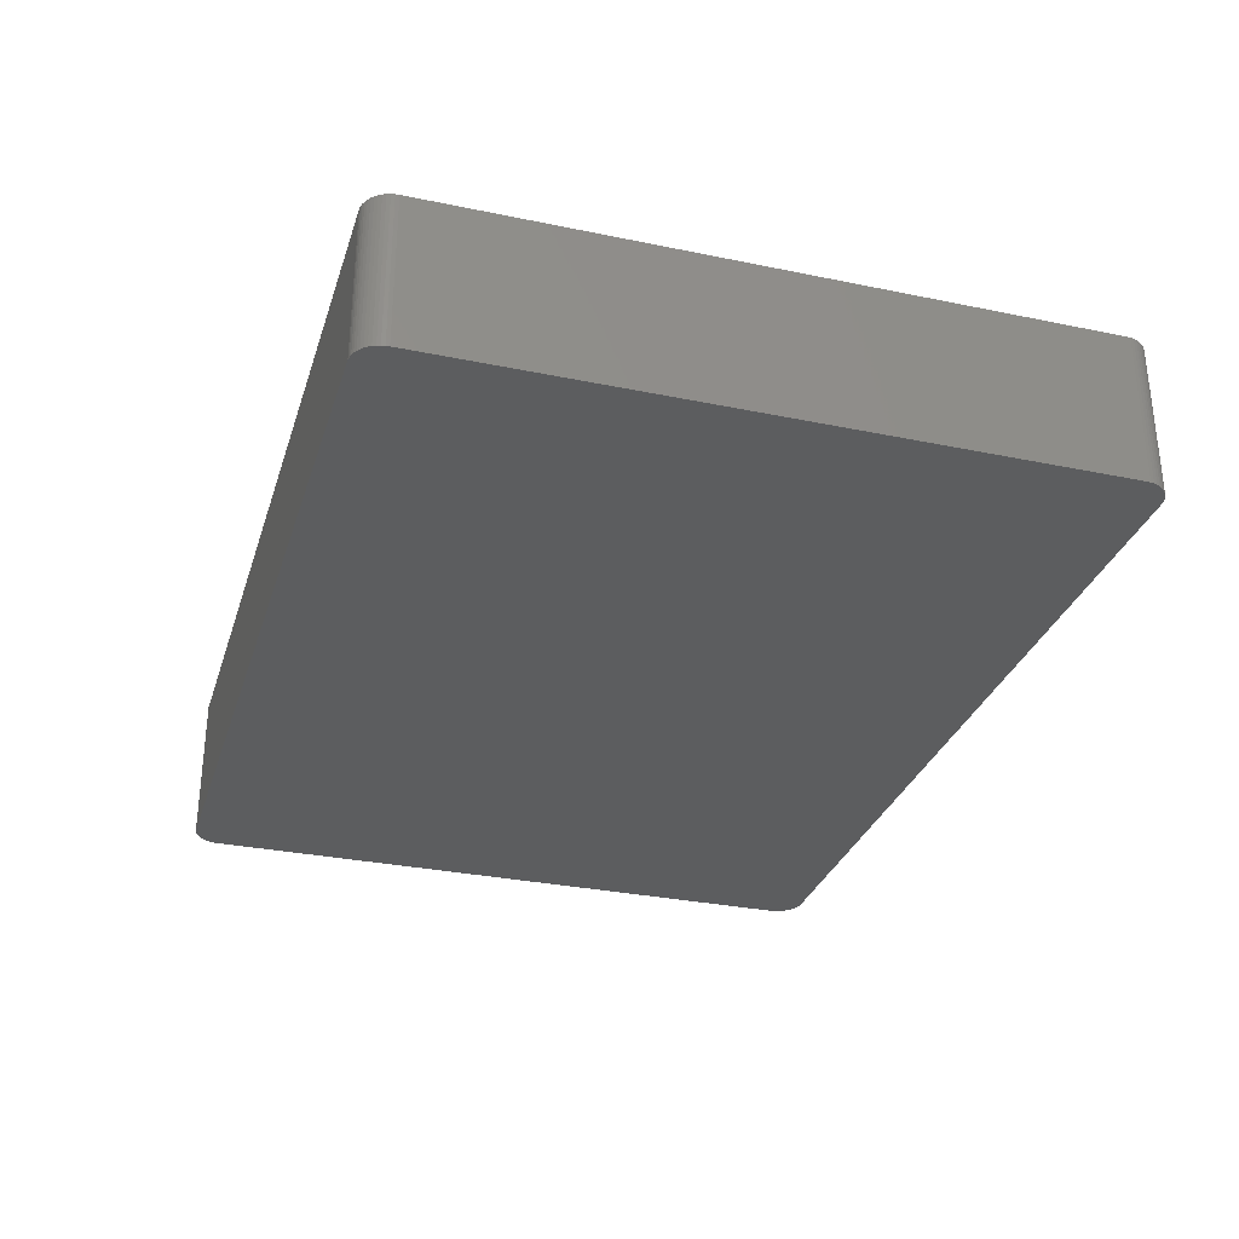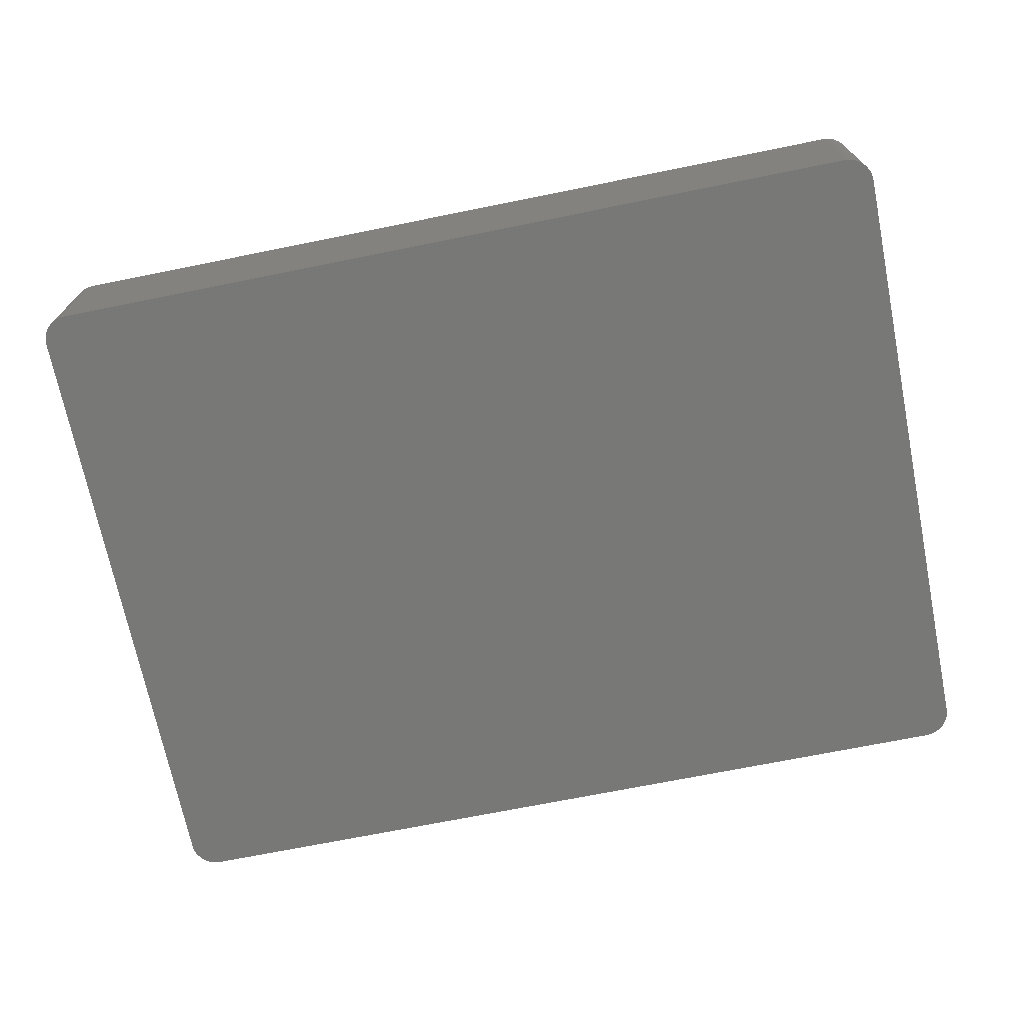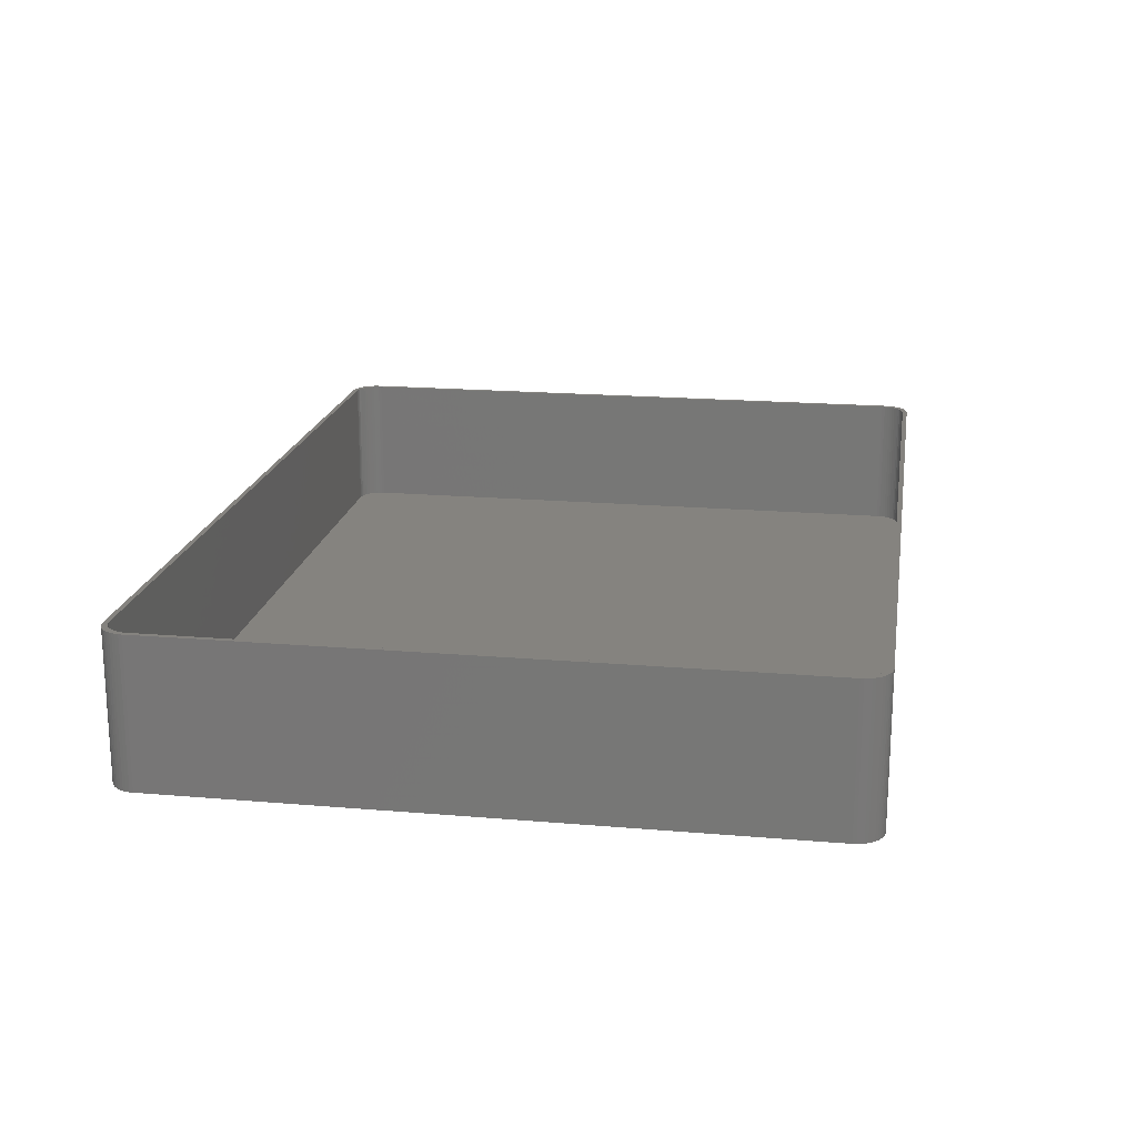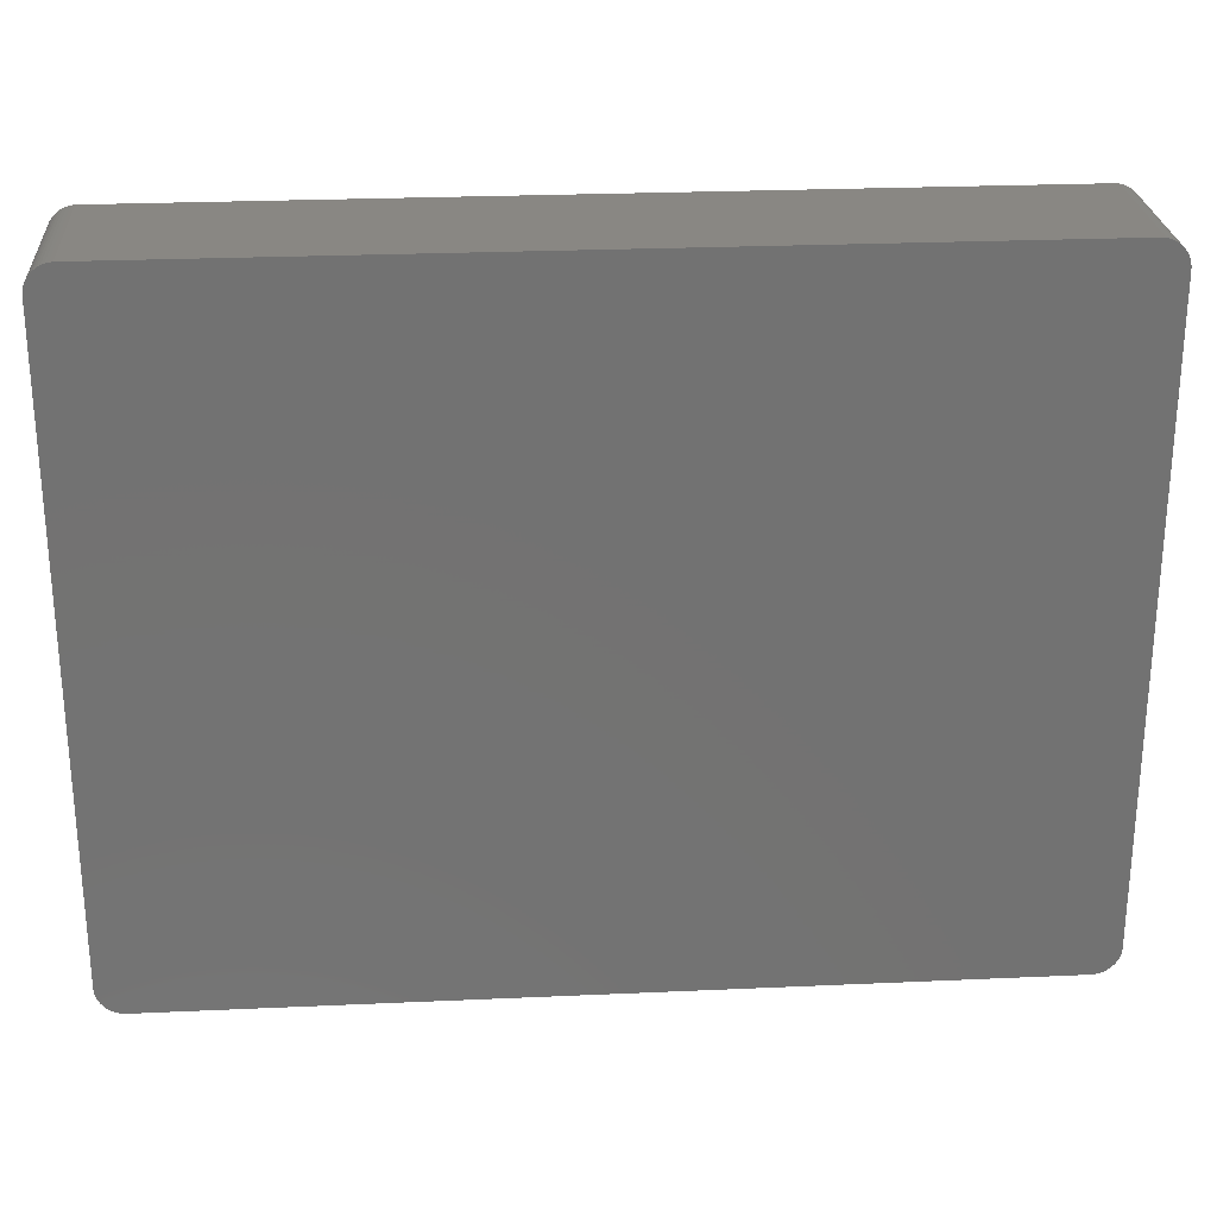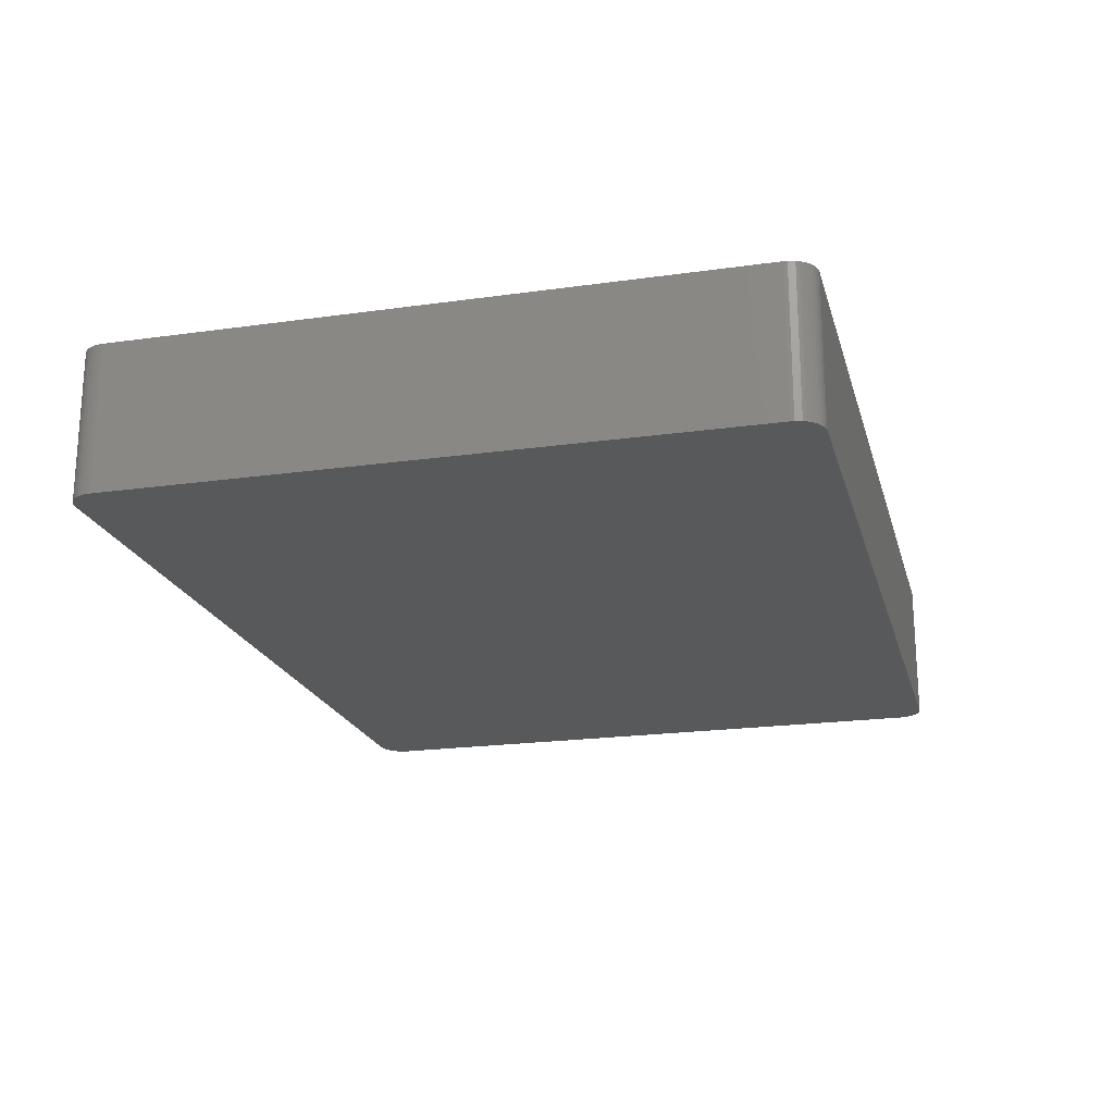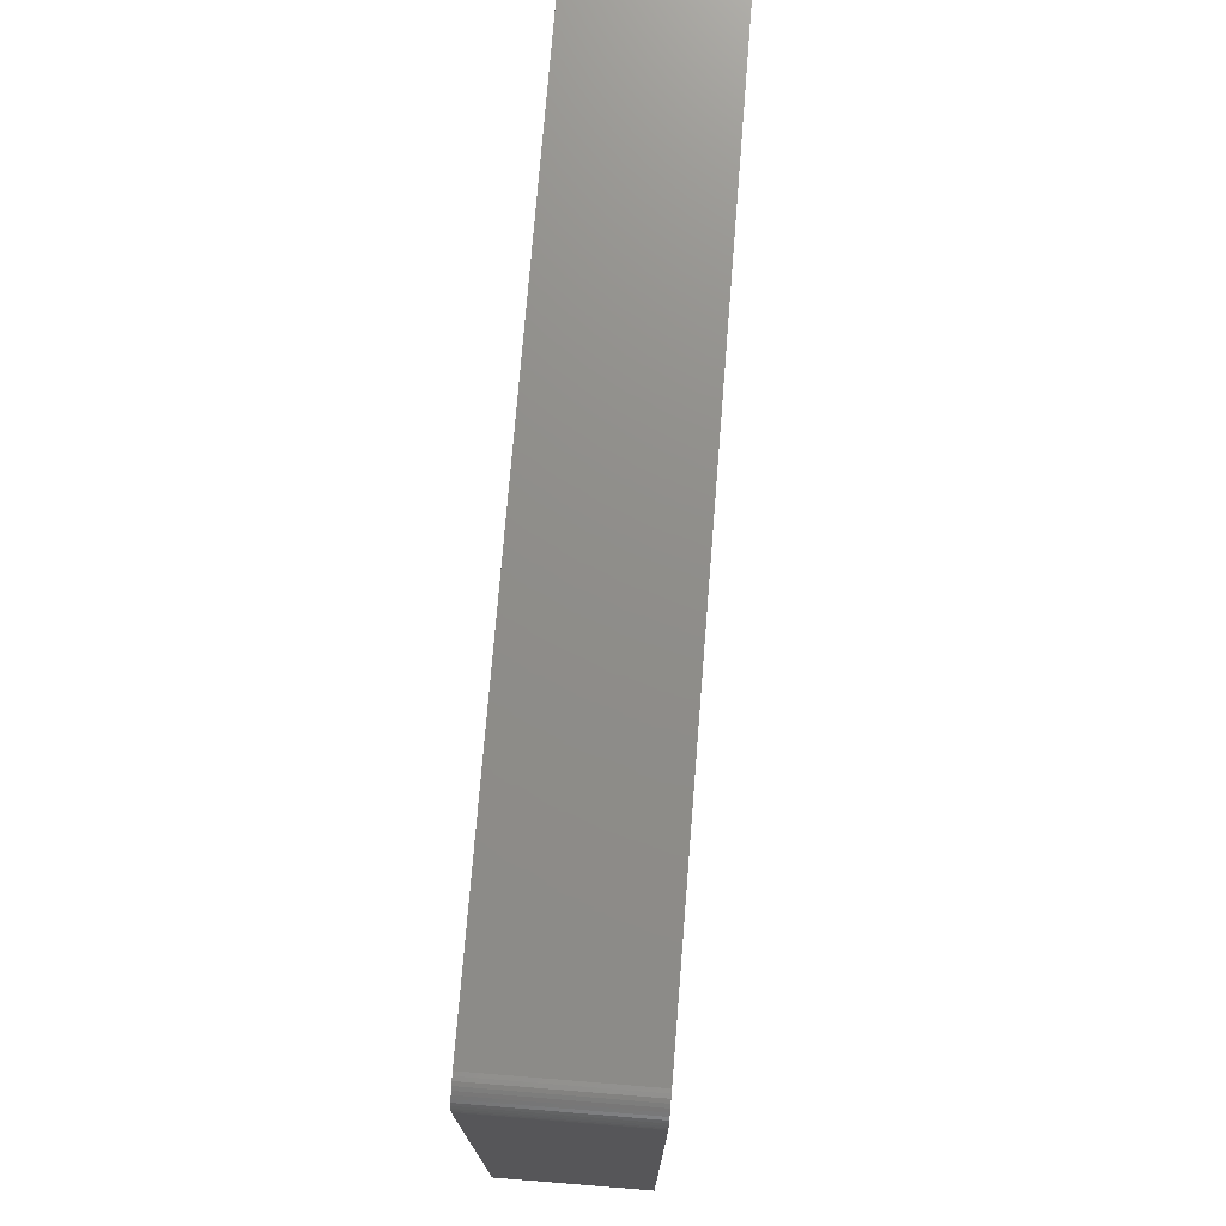
<metadata>
{"format":"stl","ext":"stl","renderer":"f3d","projection":"perspective","resolution":1024,"background":"white","views":[{"elev":-30.8,"azim":73.4,"up":"+Z"},{"elev":-70.5,"azim":11.4,"up":"+Z"},{"elev":18.7,"azim":-80.7,"up":"+Z"},{"elev":25.6,"azim":175.9,"up":"+Y"},{"elev":-20.5,"azim":-75.6,"up":"+Z"},{"elev":73.9,"azim":94.6,"up":"+Y"}]}
</metadata>
<code>
# stl→obj: 208 verts, 412 faces
v 86.35 1.489 0
v -86.35 1.489 30
v 86.35 1.489 30
v -86.35 1.489 0
v 90.01 -0.235 0
v 89.51 0.2378 30
v 90.01 -0.235 30
v 89.51 0.2378 0
v -87.03 1.403 30
v -87.03 1.403 0
v -86.35 -136.5 0
v 86.35 -136.5 30
v -86.35 -136.5 30
v 86.35 -136.5 0
v 91.5 -4 30
v 91.46 -3.311 0
v 91.46 -3.311 30
v 91.5 -4 0
v 91.5 -131 30
v 91.5 -131 0
v -90.01 -134.8 0
v -89.51 -135.2 30
v -90.01 -134.8 30
v -89.51 -135.2 0
v -87.7 1.231 30
v -87.7 1.231 0
v 87.03 1.403 0
v 87.03 1.403 30
v 91.33 -2.632 30
v 91.11 -1.975 0
v 91.11 -1.975 30
v 91.33 -2.632 0
v -89.51 0.2378 0
v -90.01 -0.235 30
v -89.51 0.2378 30
v -90.01 -0.235 0
v -91.46 -131.7 0
v -91.5 -131 30
v -91.5 -131 0
v -91.46 -131.7 30
v -91.5 -4 30
v -91.5 -4 0
v -91.46 -3.311 30
v -91.46 -3.311 0
v 90.45 -0.7672 30
v 90.45 -0.7672 0
v -88.34 0.9765 30
v -88.34 0.9765 0
v 90.01 -134.8 30
v 90.45 -134.2 0
v 90.45 -134.2 30
v 90.01 -134.8 0
v 91.11 -133 30
v 91.33 -132.4 0
v 91.33 -132.4 30
v 91.11 -133 0
v -87.03 -136.4 0
v -87.03 -136.4 30
v -90.45 -134.2 0
v -90.82 -133.7 30
v -90.82 -133.7 0
v -90.45 -134.2 30
v 90.46 -3.873 30
v 90.5 -4.5 30
v 90.34 -3.257 30
v 90.5 -130.5 30
v 90.15 -2.659 30
v 90.46 -131.1 30
v 89.88 -2.091 30
v 90.82 -1.35 30
v 91.46 -131.7 30
v 90.34 -131.7 30
v 89.55 -1.561 30
v 89.14 -1.077 30
v 88.69 -0.6474 30
v 88.95 0.6438 30
v 88.18 -0.2784 30
v 88.34 0.9765 30
v 87.63 0.02413 30
v 87.7 1.231 30
v 87.05 0.2553 30
v 86.44 0.4114 30
v 85.81 0.4901 30
v -85.81 0.4901 30
v -86.44 0.4114 30
v -87.05 0.2553 30
v -87.63 0.02413 30
v -88.18 -0.2784 30
v -88.95 0.6438 30
v -88.69 -0.6474 30
v -89.14 -1.077 30
v -90.45 -0.7672 30
v -89.55 -1.561 30
v -90.82 -1.35 30
v -89.88 -2.091 30
v -91.11 -1.975 30
v -90.15 -2.659 30
v -91.33 -2.632 30
v -90.34 -3.257 30
v 90.15 -132.3 30
v 89.88 -132.9 30
v 90.82 -133.7 30
v 89.55 -133.4 30
v 89.14 -133.9 30
v 89.51 -135.2 30
v 88.69 -134.4 30
v 88.95 -135.6 30
v 88.18 -134.7 30
v 88.34 -136 30
v 87.63 -135 30
v 87.7 -136.2 30
v 87.05 -135.3 30
v 87.03 -136.4 30
v 86.44 -135.4 30
v 85.81 -135.5 30
v -85.81 -135.5 30
v -86.44 -135.4 30
v -87.05 -135.3 30
v -87.7 -136.2 30
v -87.63 -135 30
v -88.34 -136 30
v -88.18 -134.7 30
v -88.95 -135.6 30
v -88.69 -134.4 30
v -89.14 -133.9 30
v -89.55 -133.4 30
v -89.88 -132.9 30
v -91.11 -133 30
v -90.15 -132.3 30
v -91.33 -132.4 30
v -90.34 -131.7 30
v -90.46 -131.1 30
v -90.5 -130.5 30
v -90.5 -4.5 30
v -90.46 -3.873 30
v 87.7 1.231 0
v 88.34 0.9765 0
v 90.82 -1.35 0
v 91.46 -131.7 0
v 88.34 -136 0
v 88.95 -135.6 0
v 89.51 -135.2 0
v -88.95 -135.6 0
v -88.34 -136 0
v -87.7 -136.2 0
v -91.11 -133 0
v 90.82 -133.7 0
v 87.7 -136.2 0
v 88.95 0.6438 0
v 87.03 -136.4 0
v -88.95 0.6438 0
v -90.45 -0.7672 0
v -91.33 -132.4 0
v -90.82 -1.35 0
v -91.11 -1.975 0
v -91.33 -2.632 0
v -85.81 0.4901 2
v 85.81 0.4901 2
v -90.15 -2.659 2
v -90.34 -3.257 2
v 85.81 -135.5 2
v -85.81 -135.5 2
v -90.5 -130.5 2
v -90.46 -131.1 2
v 90.34 -3.257 2
v 90.15 -2.659 2
v 90.5 -130.5 2
v 90.5 -4.5 2
v -90.5 -4.5 2
v 86.44 0.4114 2
v 87.05 0.2553 2
v 87.63 0.02413 2
v 88.18 -0.2784 2
v 90.46 -3.873 2
v -88.69 -0.6474 2
v -88.18 -0.2784 2
v -87.05 -135.3 2
v -87.63 -135 2
v -89.88 -2.091 2
v -90.46 -3.873 2
v -86.44 0.4114 2
v 89.14 -133.9 2
v 89.55 -133.4 2
v 90.46 -131.1 2
v -86.44 -135.4 2
v -87.63 0.02413 2
v -87.05 0.2553 2
v -89.14 -1.077 2
v -89.55 -1.561 2
v 88.69 -0.6474 2
v 89.55 -1.561 2
v 89.14 -1.077 2
v 88.69 -134.4 2
v 90.15 -132.3 2
v 90.34 -131.7 2
v -90.34 -131.7 2
v -90.15 -132.3 2
v 89.88 -2.091 2
v 89.88 -132.9 2
v 88.18 -134.7 2
v 87.63 -135 2
v 87.05 -135.3 2
v 86.44 -135.4 2
v -88.18 -134.7 2
v -88.69 -134.4 2
v -89.14 -133.9 2
v -89.55 -133.4 2
v -89.88 -132.9 2
f 1 2 3
f 2 1 4
f 5 6 7
f 6 5 8
f 4 9 2
f 9 4 10
f 11 12 13
f 12 11 14
f 15 16 17
f 16 15 18
f 19 18 15
f 18 19 20
f 21 22 23
f 22 21 24
f 10 25 9
f 25 10 26
f 27 3 28
f 3 27 1
f 29 30 31
f 30 29 32
f 33 34 35
f 34 33 36
f 37 38 39
f 38 37 40
f 39 41 42
f 41 39 38
f 42 43 44
f 43 42 41
f 45 5 7
f 5 45 46
f 26 47 25
f 47 26 48
f 49 50 51
f 50 49 52
f 53 54 55
f 54 53 56
f 57 13 58
f 13 57 11
f 59 60 61
f 60 59 62
f 63 15 17
f 15 64 19
f 65 17 29
f 66 19 64
f 67 29 31
f 68 19 66
f 69 31 70
f 19 68 71
f 72 71 68
f 15 63 64
f 73 70 45
f 17 65 63
f 29 67 65
f 74 45 7
f 31 69 67
f 70 73 69
f 74 7 6
f 45 74 73
f 75 6 76
f 6 75 74
f 77 76 78
f 76 77 75
f 79 78 80
f 78 79 77
f 80 81 79
f 28 81 80
f 28 82 81
f 3 82 28
f 3 83 82
f 3 84 83
f 2 84 3
f 2 85 84
f 9 85 2
f 9 86 85
f 25 86 9
f 86 25 87
f 47 87 25
f 87 47 88
f 89 88 47
f 88 89 90
f 35 90 89
f 90 35 91
f 34 91 35
f 92 91 34
f 91 92 93
f 94 93 92
f 93 94 95
f 96 95 94
f 95 96 97
f 98 97 96
f 43 99 98
f 97 98 99
f 71 72 55
f 100 55 72
f 55 100 53
f 101 53 100
f 53 101 102
f 103 102 101
f 102 103 51
f 104 51 103
f 51 104 49
f 49 104 105
f 106 105 104
f 105 106 107
f 108 107 106
f 107 108 109
f 110 109 108
f 109 110 111
f 112 111 110
f 112 113 111
f 114 113 112
f 114 12 113
f 115 12 114
f 116 12 115
f 116 13 12
f 117 13 116
f 117 58 13
f 118 58 117
f 119 118 120
f 118 119 58
f 121 120 122
f 120 121 119
f 123 122 124
f 122 123 121
f 22 124 125
f 124 22 123
f 62 125 126
f 60 126 127
f 125 23 22
f 128 127 129
f 130 129 131
f 125 62 23
f 40 131 132
f 38 132 133
f 126 60 62
f 134 41 133
f 99 43 135
f 38 133 41
f 41 135 43
f 132 38 40
f 135 41 134
f 127 128 60
f 129 130 128
f 131 40 130
f 136 28 80
f 28 136 27
f 137 80 78
f 80 137 136
f 70 46 45
f 46 70 138
f 31 138 70
f 138 31 30
f 17 32 29
f 32 17 16
f 71 20 19
f 20 71 139
f 140 107 109
f 107 140 141
f 142 49 105
f 49 142 52
f 24 123 22
f 123 24 143
f 144 119 121
f 119 144 145
f 21 62 59
f 62 21 23
f 61 128 146
f 128 61 60
f 14 20 139
f 20 14 18
f 14 139 54
f 1 18 14
f 14 54 56
f 18 1 16
f 14 56 147
f 16 1 32
f 14 147 50
f 32 1 30
f 14 50 52
f 30 1 138
f 14 52 142
f 138 1 46
f 14 142 141
f 46 1 5
f 14 141 140
f 5 1 8
f 14 140 148
f 8 1 149
f 14 148 150
f 149 1 137
f 137 1 136
f 136 1 27
f 11 1 14
f 11 4 1
f 39 11 57
f 11 39 4
f 39 57 145
f 42 4 39
f 39 145 144
f 4 42 10
f 39 144 143
f 10 42 26
f 39 143 24
f 26 42 48
f 39 24 21
f 48 42 151
f 39 21 59
f 151 42 33
f 39 59 61
f 33 42 36
f 39 61 146
f 36 42 152
f 39 146 153
f 152 42 154
f 39 153 37
f 154 42 155
f 155 42 156
f 156 42 44
f 155 94 154
f 94 155 96
f 152 34 36
f 34 152 92
f 156 96 155
f 96 156 98
f 149 78 76
f 78 149 137
f 8 76 6
f 76 8 149
f 102 56 53
f 56 102 147
f 51 147 102
f 147 51 50
f 150 111 113
f 111 150 148
f 14 113 12
f 113 14 150
f 148 109 111
f 109 148 140
f 143 121 123
f 121 143 144
f 145 58 119
f 58 145 57
f 146 130 153
f 130 146 128
f 153 40 37
f 40 153 130
f 48 89 47
f 89 48 151
f 151 35 89
f 35 151 33
f 154 92 152
f 92 154 94
f 44 98 156
f 98 44 43
f 55 139 71
f 139 55 54
f 141 105 107
f 105 141 142
f 157 83 84
f 83 157 158
f 99 159 97
f 159 99 160
f 161 116 115
f 116 161 162
f 132 163 133
f 163 132 164
f 165 67 166
f 67 165 65
f 167 64 168
f 64 167 66
f 133 169 134
f 169 133 163
f 170 81 82
f 81 170 171
f 172 77 79
f 77 172 173
f 174 65 165
f 65 174 63
f 175 88 90
f 88 175 176
f 177 120 118
f 120 177 178
f 97 179 95
f 179 97 159
f 134 180 135
f 180 134 169
f 168 63 174
f 63 168 64
f 181 84 85
f 84 181 157
f 182 103 183
f 103 182 104
f 184 66 167
f 66 184 68
f 162 117 116
f 117 162 185
f 186 86 87
f 86 186 187
f 188 90 91
f 90 188 175
f 93 188 91
f 188 93 189
f 173 75 77
f 75 173 190
f 171 79 81
f 79 171 172
f 158 82 83
f 82 158 170
f 191 74 192
f 74 191 73
f 182 106 104
f 106 182 193
f 194 72 195
f 72 194 100
f 185 118 117
f 118 185 177
f 129 196 131
f 196 129 197
f 158 168 174
f 168 158 167
f 158 174 165
f 161 167 158
f 158 165 166
f 167 161 184
f 158 166 198
f 184 161 195
f 158 198 191
f 195 161 194
f 158 191 192
f 194 161 199
f 158 192 190
f 199 161 183
f 158 190 173
f 183 161 182
f 158 173 172
f 182 161 193
f 158 172 171
f 193 161 200
f 158 171 170
f 200 161 201
f 201 161 202
f 202 161 203
f 157 161 158
f 157 162 161
f 169 157 181
f 157 169 162
f 169 181 187
f 163 162 169
f 169 187 186
f 162 163 185
f 169 186 176
f 185 163 177
f 169 176 175
f 177 163 178
f 169 175 188
f 178 163 204
f 169 188 189
f 204 163 205
f 169 189 179
f 205 163 206
f 169 179 159
f 206 163 207
f 169 159 160
f 207 163 208
f 169 160 180
f 208 163 197
f 197 163 196
f 196 163 164
f 135 160 99
f 160 135 180
f 176 87 88
f 87 176 186
f 187 85 86
f 85 187 181
f 95 189 93
f 189 95 179
f 190 74 75
f 74 190 192
f 198 73 191
f 73 198 69
f 166 69 198
f 69 166 67
f 201 112 110
f 112 201 202
f 195 68 184
f 68 195 72
f 199 100 194
f 100 199 101
f 183 101 199
f 101 183 103
f 204 124 122
f 124 204 205
f 127 197 129
f 197 127 208
f 125 207 126
f 207 125 206
f 205 125 124
f 125 205 206
f 131 164 132
f 164 131 196
f 193 108 106
f 108 193 200
f 200 110 108
f 110 200 201
f 202 114 112
f 114 202 203
f 203 115 114
f 115 203 161
f 178 122 120
f 122 178 204
f 126 208 127
f 208 126 207

</code>
